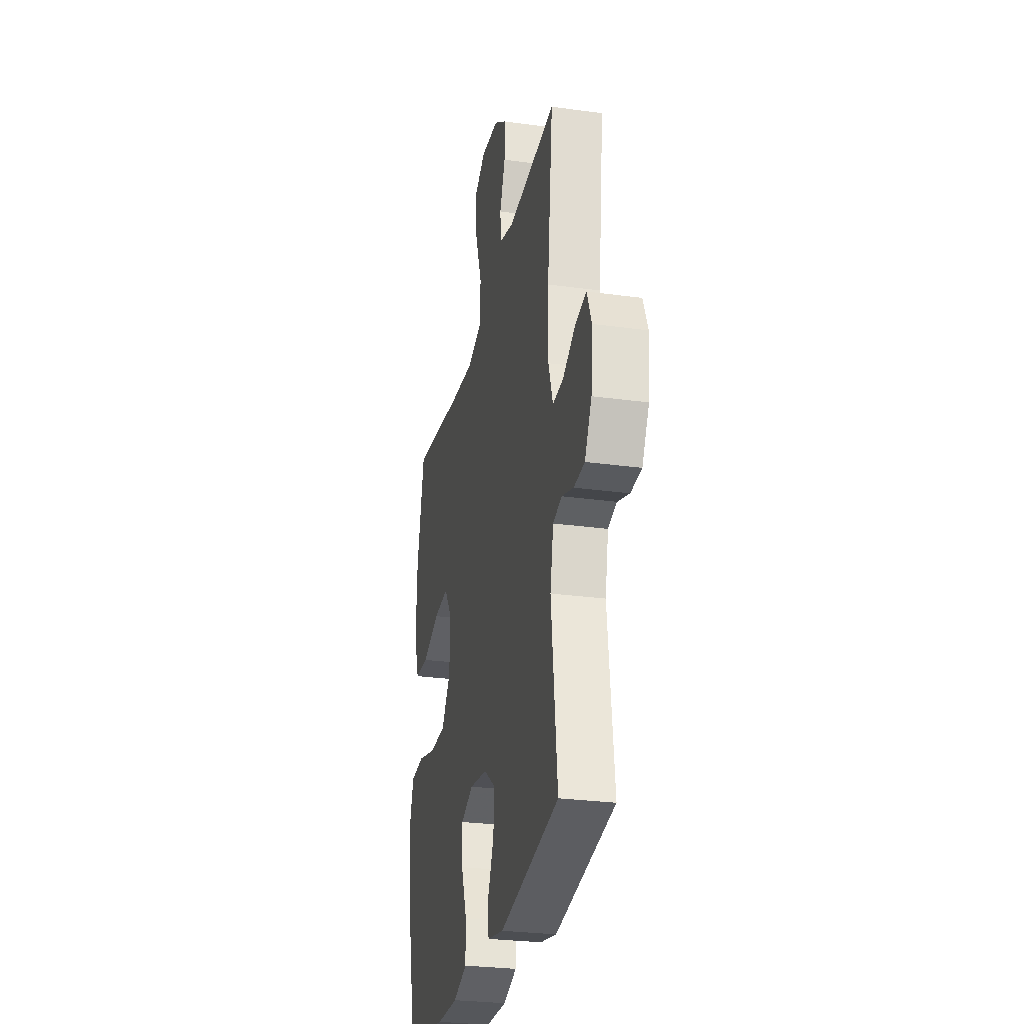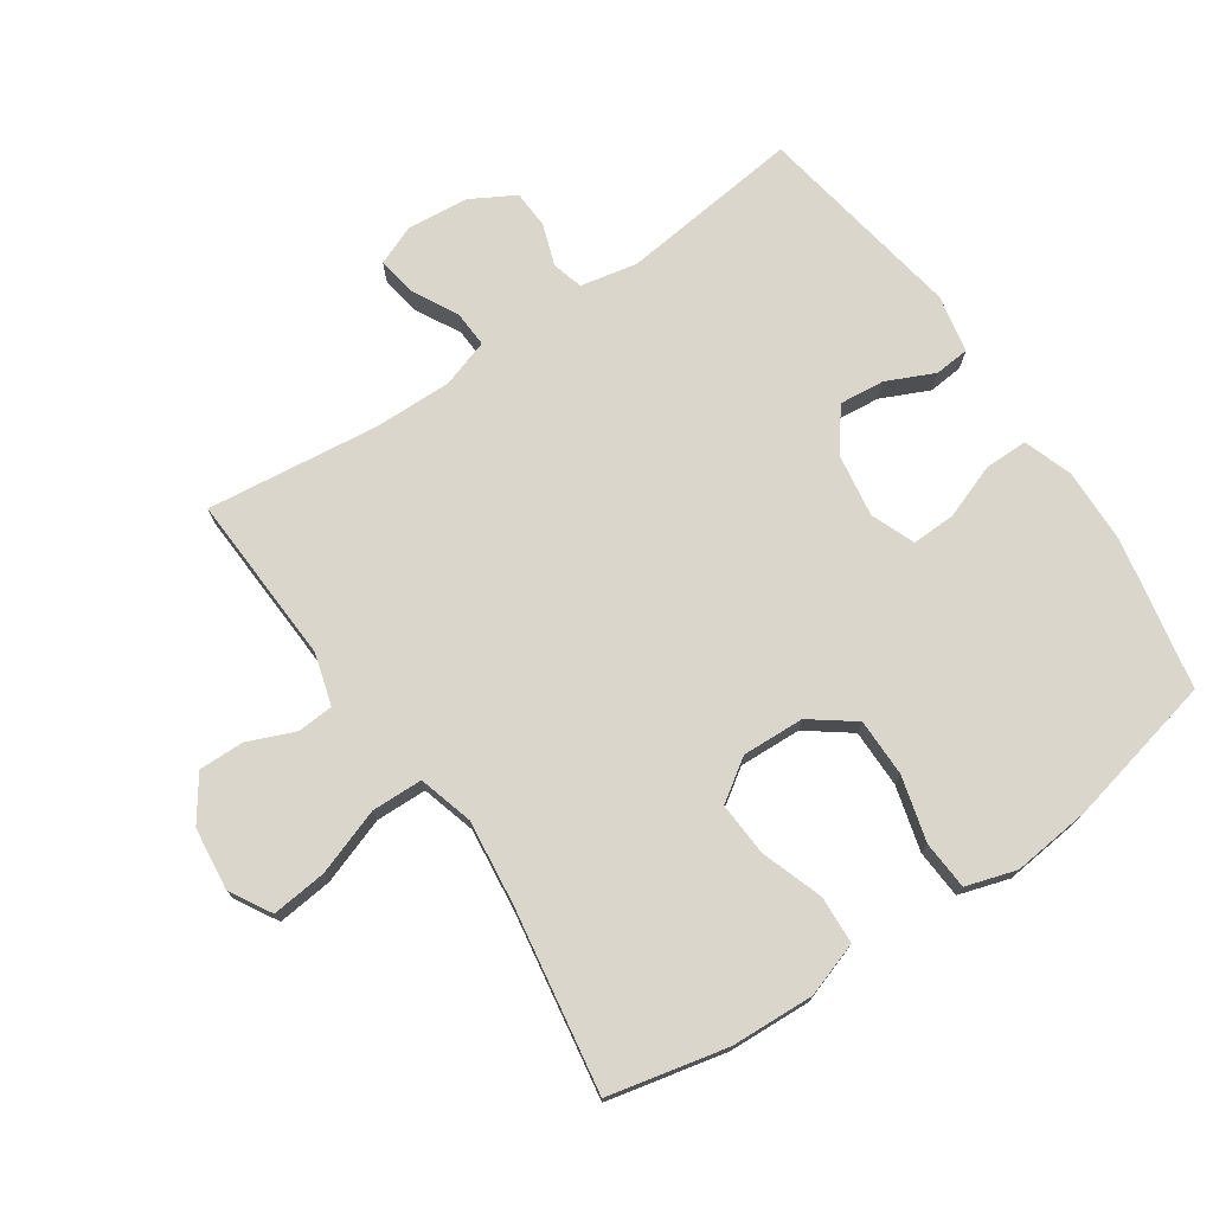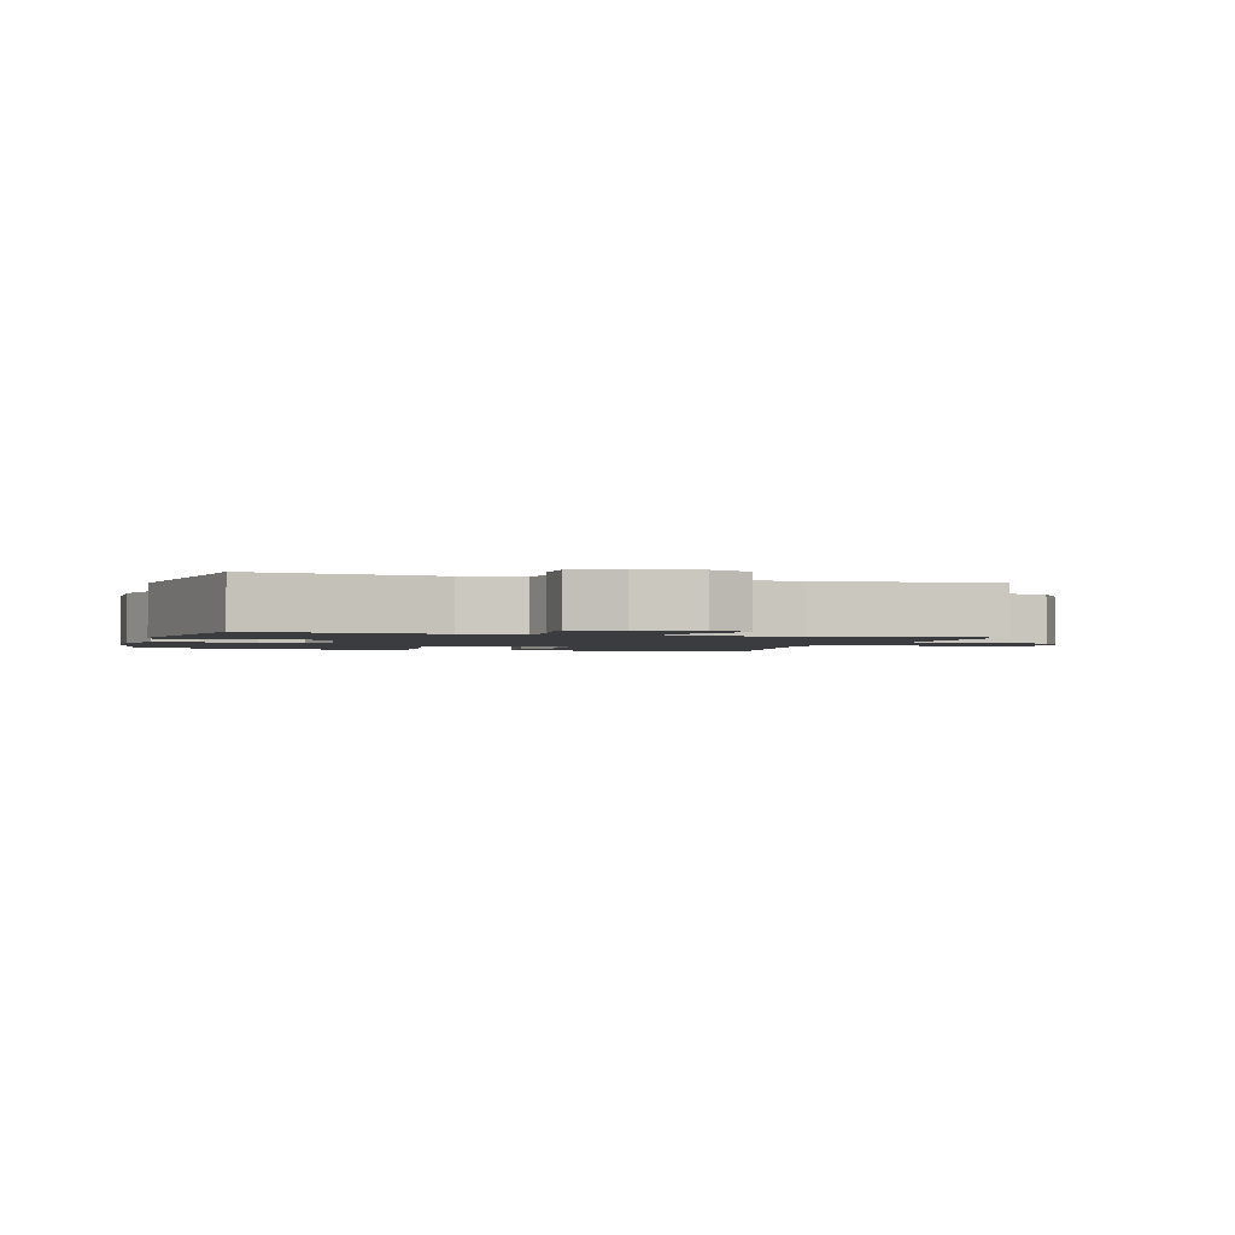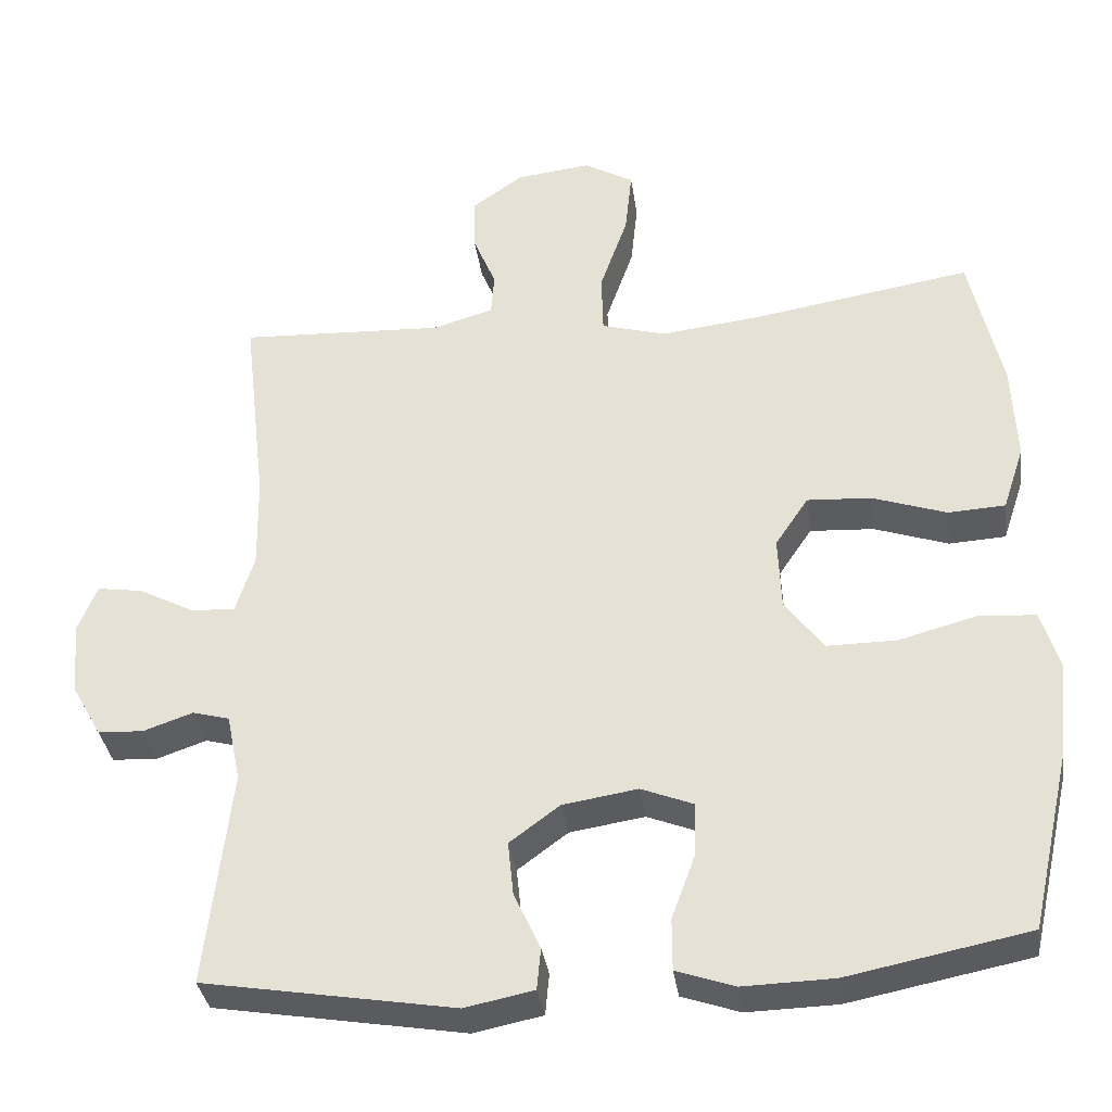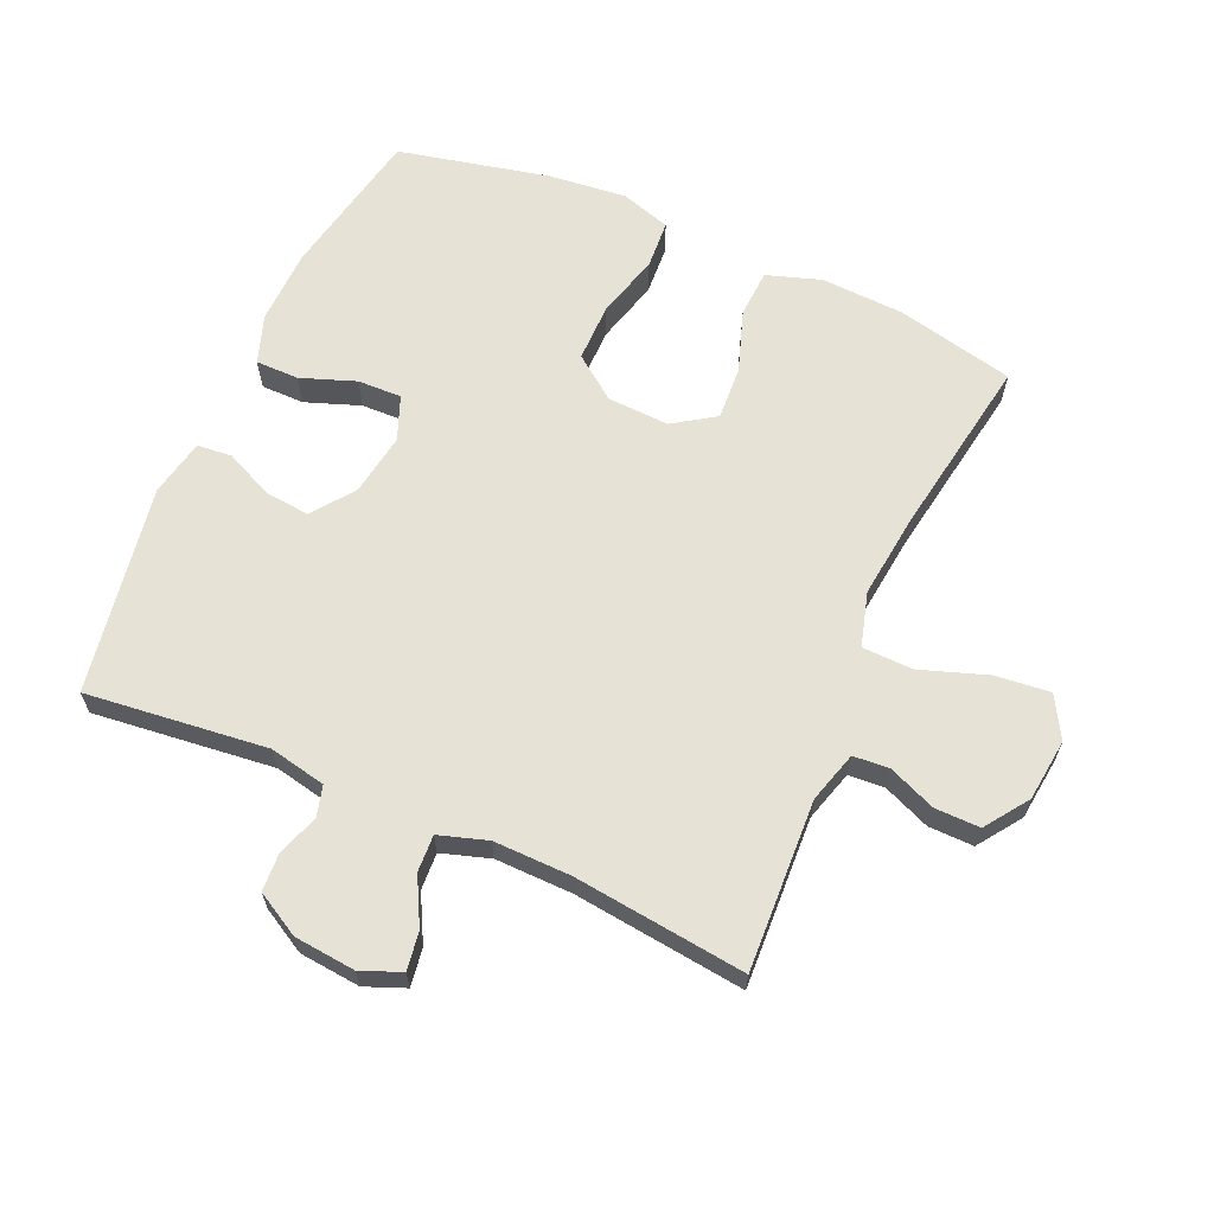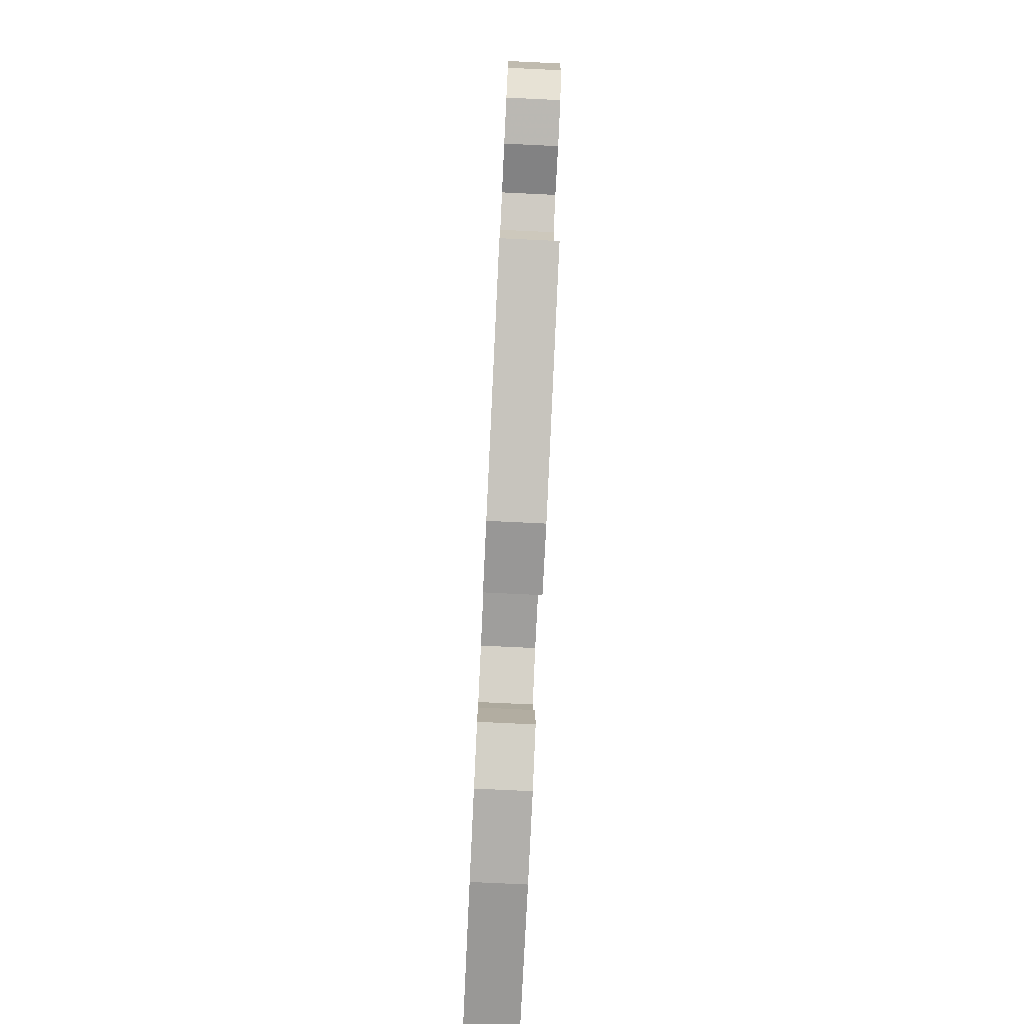
<metadata>
{"format":"obj","ext":"obj","renderer":"f3d","projection":"perspective","resolution":1024,"background":"white","views":[{"elev":-28.0,"azim":-101.8,"up":"+Z"},{"elev":74.0,"azim":55.8,"up":"+Y"},{"elev":-1.8,"azim":-106.7,"up":"+Y"},{"elev":-34.9,"azim":8.0,"up":"+Z"},{"elev":64.0,"azim":-66.1,"up":"+Y"},{"elev":-79.8,"azim":-92.7,"up":"+Z"}]}
</metadata>
<code>
v -0.5 0.07 0.5
v -0.235 0.07 0.487
v -0.156 0.07 0.51
v -0.152 0.07 0.566
v -0.182 0.07 0.639
v -0.183 0.07 0.709
v -0.116 0.07 0.756
v -0.019 0.07 0.767
v 0.045 0.07 0.73
v 0.036 0.07 0.645
v 0 0.07 0.542
v 0.002 0.07 0.463
v 0.086 0.07 0.439
v 0.217 0.07 0.454
v 0.5 0.07 0.5
v 0.541 0.07 0.317
v 0.547 0.07 0.188
v 0.519 0.07 0.104
v 0.445 0.07 0.1
v 0.349 0.07 0.133
v 0.266 0.07 0.138
v 0.223 0.07 0.074
v 0.227 0.07 -0.022
v 0.277 0.07 -0.089
v 0.367 0.07 -0.089
v 0.467 0.07 -0.062
v 0.542 0.07 -0.067
v 0.566 0.07 -0.145
v 0.553 0.07 -0.266
v 0.5 0.07 -0.5
v 0.266 0.07 -0.546
v 0.149 0.07 -0.549
v 0.074 0.07 -0.523
v 0.074 0.07 -0.456
v 0.105 0.07 -0.371
v 0.107 0.07 -0.303
v 0.039 0.07 -0.276
v -0.058 0.07 -0.291
v -0.123 0.07 -0.339
v -0.116 0.07 -0.409
v -0.082 0.07 -0.483
v -0.087 0.07 -0.537
v -0.176 0.07 -0.555
v -0.5 0.07 -0.5
v -0.468 0.07 -0.219
v -0.486 0.07 -0.131
v -0.534 0.07 -0.118
v -0.598 0.07 -0.14
v -0.657 0.07 -0.137
v -0.695 0.07 -0.069
v -0.704 0.07 0.026
v -0.679 0.07 0.088
v -0.62 0.07 0.079
v -0.548 0.07 0.041
v -0.491 0.07 0.038
v -0.467 0.07 0.113
v -0.469 0.07 0.233
v -0.5 0 0.5
v -0.235 0 0.487
v -0.156 0 0.51
v -0.152 0 0.566
v -0.182 0 0.639
v -0.183 0 0.709
v -0.116 0 0.756
v -0.019 0 0.767
v 0.045 0 0.73
v 0.036 0 0.645
v 0 0 0.542
v 0.002 0 0.463
v 0.086 0 0.439
v 0.217 0 0.454
v 0.5 0 0.5
v 0.541 0 0.317
v 0.547 0 0.188
v 0.519 0 0.104
v 0.445 0 0.1
v 0.349 0 0.133
v 0.266 0 0.138
v 0.223 0 0.074
v 0.227 0 -0.022
v 0.277 0 -0.089
v 0.367 0 -0.089
v 0.467 0 -0.062
v 0.542 0 -0.067
v 0.566 0 -0.145
v 0.553 0 -0.266
v 0.5 0 -0.5
v 0.266 0 -0.546
v 0.149 0 -0.549
v 0.074 0 -0.523
v 0.074 0 -0.456
v 0.105 0 -0.371
v 0.107 0 -0.303
v 0.039 0 -0.276
v -0.058 0 -0.291
v -0.123 0 -0.339
v -0.116 0 -0.409
v -0.082 0 -0.483
v -0.087 0 -0.537
v -0.176 0 -0.555
v -0.5 0 -0.5
v -0.468 0 -0.219
v -0.486 0 -0.131
v -0.534 0 -0.118
v -0.598 0 -0.14
v -0.657 0 -0.137
v -0.695 0 -0.069
v -0.704 0 0.026
v -0.679 0 0.088
v -0.62 0 0.079
v -0.548 0 0.041
v -0.491 0 0.038
v -0.467 0 0.113
v -0.469 0 0.233
f 51 52 53 54
f 51 54 55
f 50 51 55
f 47 48 49 50
f 46 47 50 55
f 45 46 55 56
f 43 44 45
f 40 41 42 43
f 39 40 43 45
f 38 39 45 56
f 32 33 34 35
f 32 35 36
f 31 32 36
f 30 31 36
f 29 30 36
f 28 29 36 37
f 25 26 27 28
f 24 25 28 37
f 17 18 19 20
f 17 20 21
f 14 15 16 17
f 13 14 17 21
f 12 13 21 22
f 8 9 10 11
f 8 11 12
f 7 8 12
f 4 5 6 7
f 3 4 7 12
f 2 3 12 22
f 57 1 2 22
f 23 24 37 38
f 38 56 57
f 22 23 38 57
f 111 110 109 108
f 112 111 108
f 112 108 107
f 107 106 105 104
f 112 107 104 103
f 113 112 103 102
f 102 101 100
f 100 99 98 97
f 102 100 97 96
f 113 102 96 95
f 92 91 90 89
f 93 92 89
f 93 89 88
f 93 88 87
f 93 87 86
f 94 93 86 85
f 85 84 83 82
f 94 85 82 81
f 77 76 75 74
f 78 77 74
f 74 73 72 71
f 78 74 71 70
f 79 78 70 69
f 68 67 66 65
f 69 68 65
f 69 65 64
f 64 63 62 61
f 69 64 61 60
f 79 69 60 59
f 79 59 58 114
f 95 94 81 80
f 114 113 95
f 114 95 80 79
f 1 58 59 2
f 2 59 60 3
f 3 60 61 4
f 4 61 62 5
f 5 62 63 6
f 6 63 64 7
f 7 64 65 8
f 8 65 66 9
f 9 66 67 10
f 10 67 68 11
f 11 68 69 12
f 12 69 70 13
f 13 70 71 14
f 14 71 72 15
f 15 72 73 16
f 16 73 74 17
f 17 74 75 18
f 18 75 76 19
f 19 76 77 20
f 20 77 78 21
f 21 78 79 22
f 22 79 80 23
f 23 80 81 24
f 24 81 82 25
f 25 82 83 26
f 26 83 84 27
f 27 84 85 28
f 28 85 86 29
f 29 86 87 30
f 30 87 88 31
f 31 88 89 32
f 32 89 90 33
f 33 90 91 34
f 34 91 92 35
f 35 92 93 36
f 36 93 94 37
f 37 94 95 38
f 38 95 96 39
f 39 96 97 40
f 40 97 98 41
f 41 98 99 42
f 42 99 100 43
f 43 100 101 44
f 44 101 102 45
f 45 102 103 46
f 46 103 104 47
f 47 104 105 48
f 48 105 106 49
f 49 106 107 50
f 50 107 108 51
f 51 108 109 52
f 52 109 110 53
f 53 110 111 54
f 54 111 112 55
f 55 112 113 56
f 56 113 114 57
f 57 114 58 1

</code>
